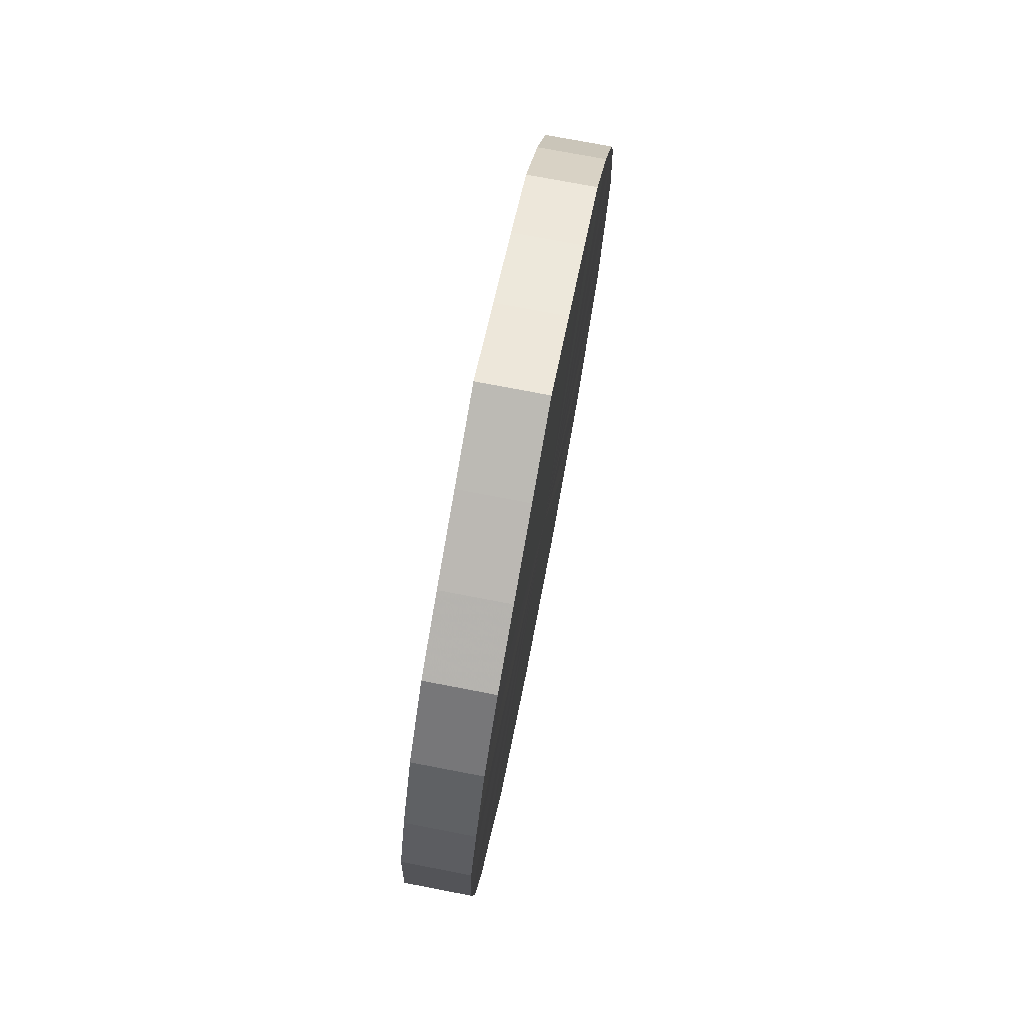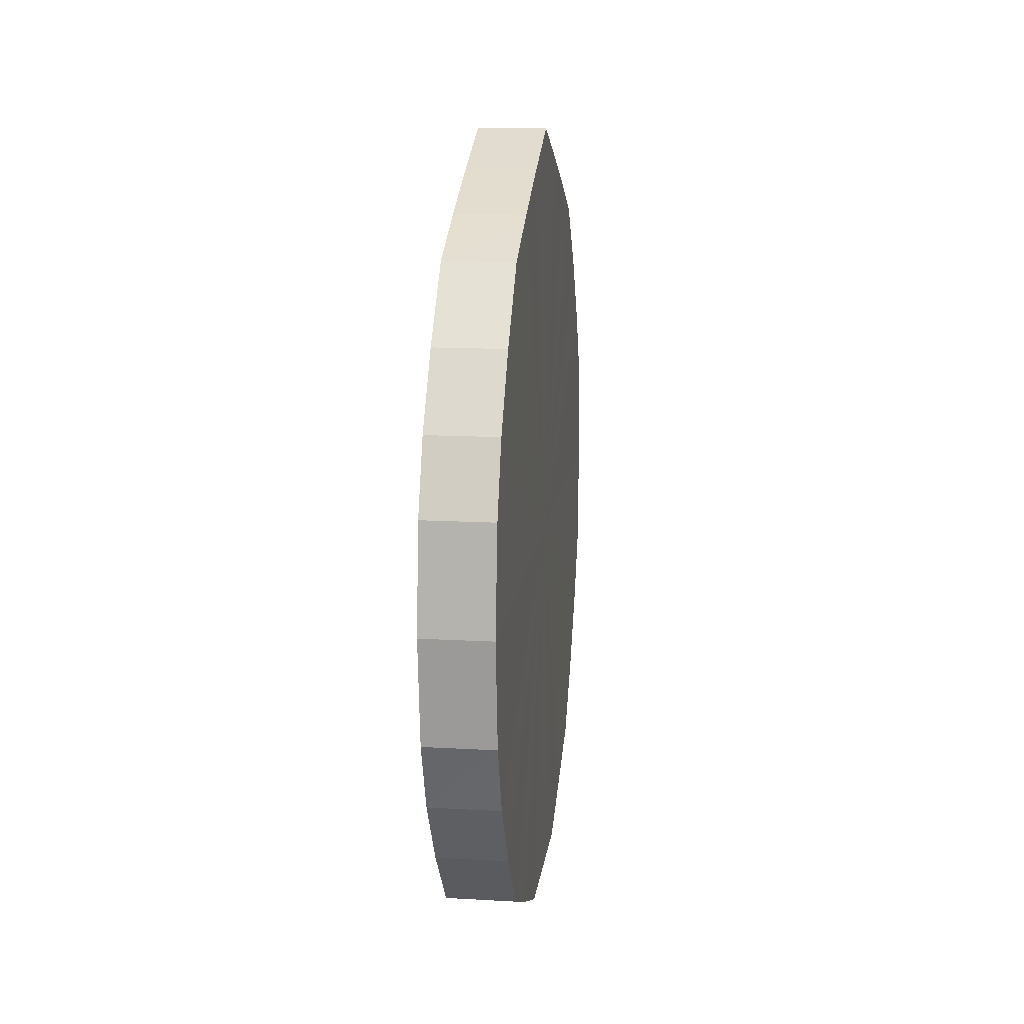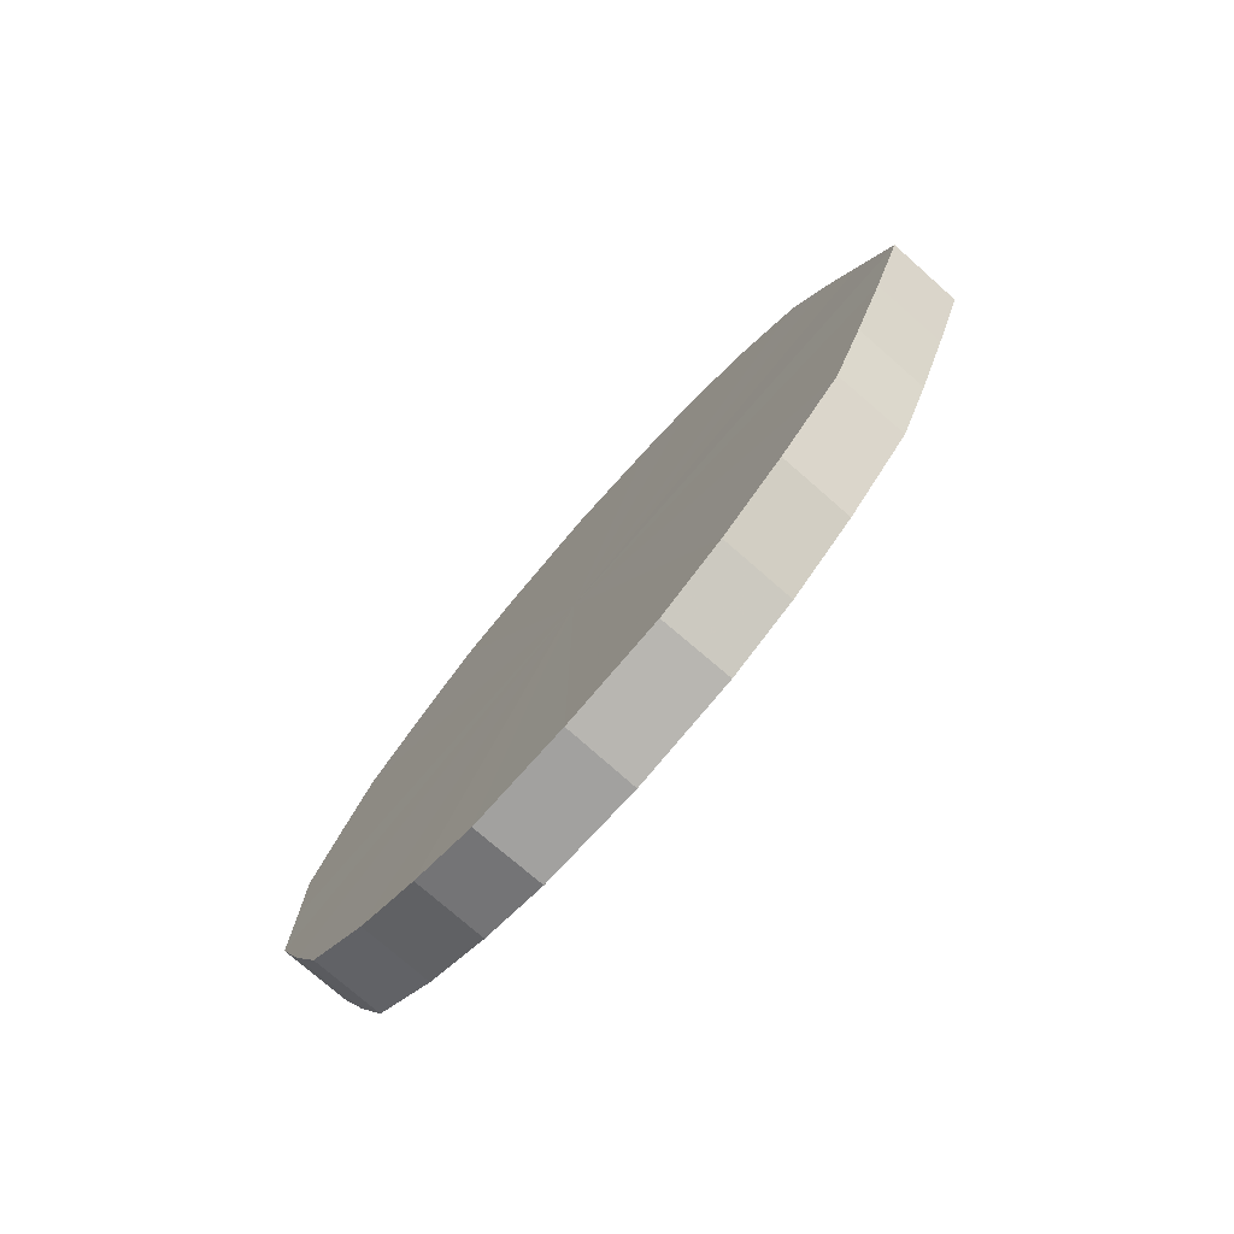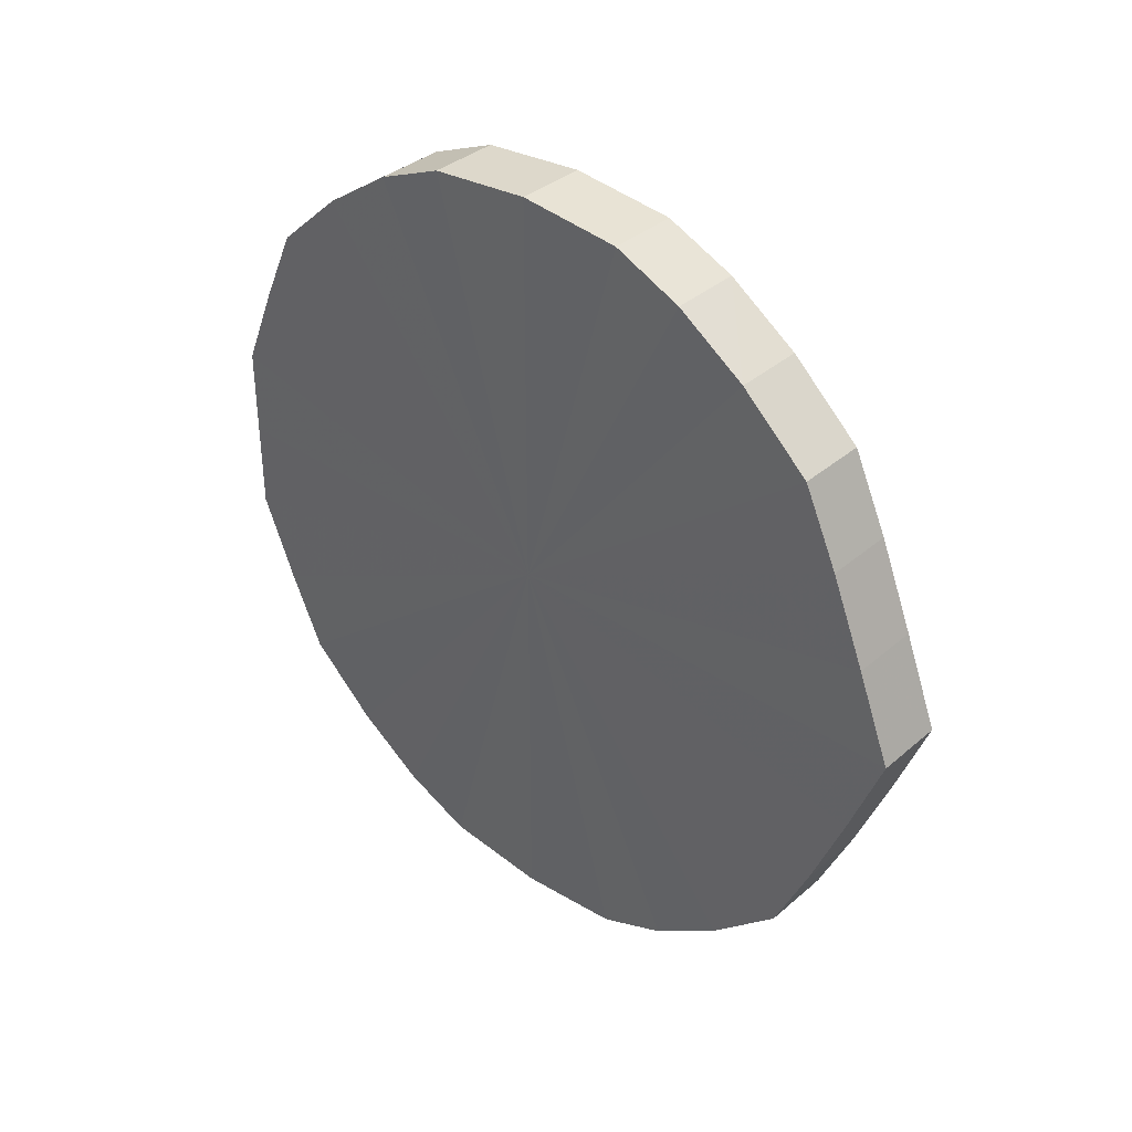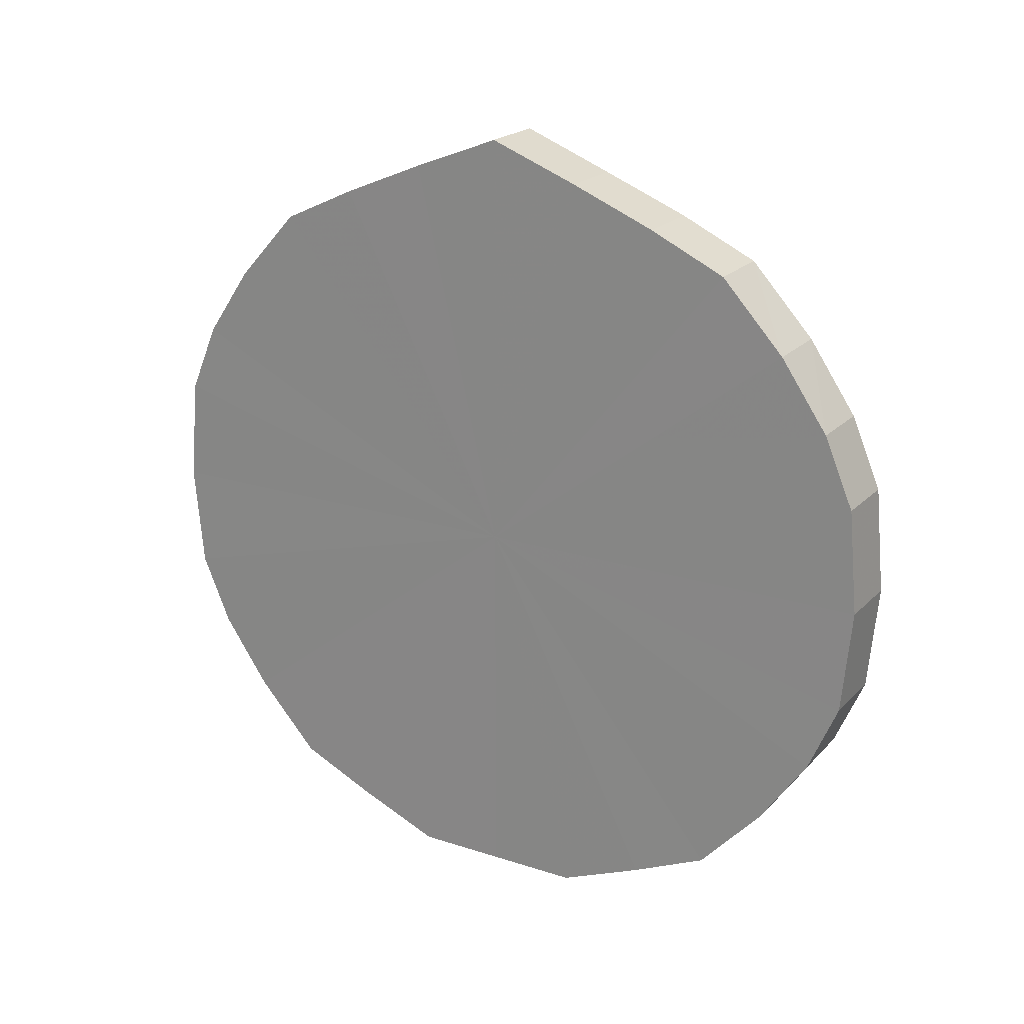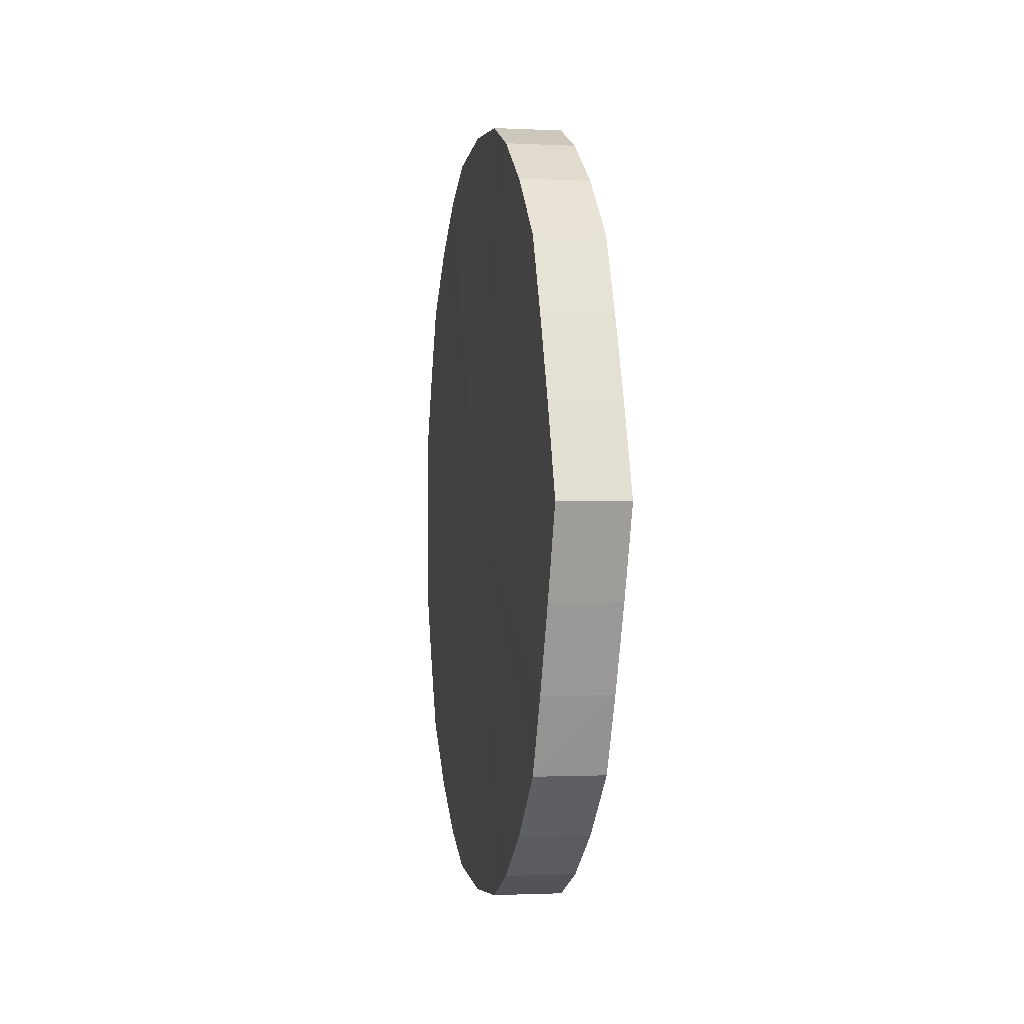
<metadata>
{"format":"obj","ext":"obj","renderer":"f3d","projection":"perspective","resolution":1024,"background":"white","views":[{"elev":74.4,"azim":-169.1,"up":"+Y"},{"elev":13.8,"azim":7.0,"up":"+Y"},{"elev":-77.1,"azim":138.9,"up":"+Z"},{"elev":36.3,"azim":132.0,"up":"+Z"},{"elev":20.9,"azim":-59.7,"up":"+Y"},{"elev":-1.4,"azim":169.7,"up":"+Z"}]}
</metadata>
<code>
o 5273
v 2180 1878 7.811
v 2180 1878 7.837
v 2180 1878 7.811
v 2180 1878 7.861
v 2180 1878 7.837
v 2180 1878 7.785
v 2180 1878 7.785
v 2180 1878 7.883
v 2180 1878 7.861
v 2180 1878 7.761
v 2180 1878 7.761
v 2180 1878 7.901
v 2180 1878 7.883
v 2180 1878 7.739
v 2180 1878 7.739
v 2180 1878 7.915
v 2180 1878 7.901
v 2180 1878 7.721
v 2180 1878 7.721
v 2180 1878 7.923
v 2180 1878 7.915
v 2180 1878 7.707
v 2180 1878 7.707
v 2180 1878 7.926
v 2180 1878 7.923
v 2180 1878 7.699
v 2180 1878 7.699
v 2180 1878 7.923
v 2180 1878 7.926
v 2180 1878 7.696
v 2180 1878 7.696
v 2180 1878 7.915
v 2180 1878 7.923
v 2180 1878 7.699
v 2180 1878 7.699
v 2180 1878 7.901
v 2180 1878 7.915
v 2180 1878 7.707
v 2180 1878 7.707
v 2180 1878 7.883
v 2180 1878 7.901
v 2180 1878 7.721
v 2180 1878 7.721
v 2180 1878 7.861
v 2180 1878 7.883
v 2180 1878 7.739
v 2180 1878 7.739
v 2180 1878 7.837
v 2180 1878 7.861
v 2180 1878 7.761
v 2180 1878 7.761
v 2180 1878 7.811
v 2180 1878 7.837
v 2180 1878 7.785
v 2180 1878 7.785
v 2180 1878 7.811
v 2180 1878 7.811
v 2180 1878 7.837
v 2180 1878 7.837
v 2180 1878 7.861
v 2180 1878 7.861
v 2180 1878 7.785
v 2180 1878 7.811
v 2180 1878 7.761
v 2180 1878 7.785
v 2180 1878 7.883
v 2180 1878 7.883
v 2180 1878 7.739
v 2180 1878 7.761
v 2180 1878 7.721
v 2180 1878 7.739
v 2180 1878 7.901
v 2180 1878 7.901
v 2180 1878 7.707
v 2180 1878 7.721
v 2180 1878 7.699
v 2180 1878 7.707
v 2180 1878 7.915
v 2180 1878 7.915
v 2180 1878 7.696
v 2180 1878 7.699
v 2180 1878 7.699
v 2180 1878 7.696
v 2180 1878 7.923
v 2180 1878 7.923
v 2180 1878 7.707
v 2180 1878 7.699
v 2180 1878 7.721
v 2180 1878 7.707
v 2180 1878 7.926
v 2180 1878 7.926
v 2180 1878 7.739
v 2180 1878 7.721
v 2180 1878 7.761
v 2180 1878 7.739
v 2180 1878 7.923
v 2180 1878 7.923
v 2180 1878 7.785
v 2180 1878 7.761
v 2180 1878 7.811
v 2180 1878 7.785
v 2180 1878 7.915
v 2180 1878 7.915
v 2180 1878 7.837
v 2180 1878 7.811
v 2180 1878 7.861
v 2180 1878 7.837
v 2180 1878 7.901
v 2180 1878 7.901
v 2180 1878 7.883
v 2180 1878 7.861
v 2180 1878 7.883
v 2180 1878 7.811
v 2180 1878 7.837
v 2180 1878 7.811
v 2180 1878 7.861
v 2180 1878 7.785
v 2180 1878 7.883
v 2180 1878 7.761
v 2180 1878 7.901
v 2180 1878 7.739
v 2180 1878 7.915
v 2180 1878 7.721
v 2180 1878 7.923
v 2180 1878 7.707
v 2180 1878 7.926
v 2180 1878 7.699
v 2180 1878 7.923
v 2180 1878 7.696
v 2180 1878 7.915
v 2180 1878 7.699
v 2180 1878 7.901
v 2180 1878 7.707
v 2180 1878 7.883
v 2180 1878 7.721
v 2180 1878 7.861
v 2180 1878 7.739
v 2180 1878 7.837
v 2180 1878 7.761
v 2180 1878 7.811
v 2180 1878 7.785
v 2180 1878 7.811
v 2180 1878 7.811
v 2180 1878 7.837
v 2180 1878 7.785
v 2180 1878 7.861
v 2180 1878 7.761
v 2180 1878 7.883
v 2180 1878 7.739
v 2180 1878 7.901
v 2180 1878 7.721
v 2180 1878 7.915
v 2180 1878 7.707
v 2180 1878 7.923
v 2180 1878 7.699
v 2180 1878 7.926
v 2180 1878 7.696
v 2180 1878 7.923
v 2180 1878 7.699
v 2180 1878 7.915
v 2180 1878 7.707
v 2180 1878 7.901
v 2180 1878 7.721
v 2180 1878 7.883
v 2180 1878 7.739
v 2180 1878 7.861
v 2180 1878 7.761
v 2180 1878 7.837
v 2180 1878 7.785
v 2180 1878 7.811
f 1 2 3
f 2 4 5
f 6 1 7
f 4 8 9
f 10 6 11
f 8 12 13
f 14 10 15
f 12 16 17
f 18 14 19
f 16 20 21
f 22 18 23
f 20 24 25
f 26 22 27
f 24 28 29
f 30 26 31
f 28 32 33
f 34 30 35
f 32 36 37
f 38 34 39
f 36 40 41
f 42 38 43
f 40 44 45
f 46 42 47
f 44 48 49
f 50 46 51
f 48 52 53
f 54 50 55
f 52 54 56
f 57 58 59
f 59 60 61
f 62 63 57
f 64 65 62
f 61 66 67
f 68 69 64
f 70 71 68
f 67 72 73
f 74 75 70
f 76 77 74
f 73 78 79
f 80 81 76
f 82 83 80
f 79 84 85
f 86 87 82
f 88 89 86
f 85 90 91
f 92 93 88
f 94 95 92
f 91 96 97
f 98 99 94
f 100 101 98
f 97 102 103
f 104 105 100
f 106 107 104
f 103 108 109
f 110 111 106
f 109 112 110
f 113 114 115
f 113 116 114
f 113 115 117
f 113 118 116
f 113 117 119
f 113 120 118
f 113 119 121
f 113 122 120
f 113 121 123
f 113 124 122
f 113 123 125
f 113 126 124
f 113 125 127
f 113 128 126
f 113 127 129
f 113 130 128
f 113 129 131
f 113 132 130
f 113 131 133
f 113 134 132
f 113 133 135
f 113 136 134
f 113 135 137
f 113 138 136
f 113 137 139
f 113 140 138
f 113 139 141
f 113 141 140
f 142 143 144
f 142 145 143
f 142 144 146
f 142 147 145
f 142 146 148
f 142 149 147
f 142 148 150
f 142 151 149
f 142 150 152
f 142 153 151
f 142 152 154
f 142 155 153
f 142 154 156
f 142 157 155
f 142 156 158
f 142 159 157
f 142 158 160
f 142 161 159
f 142 160 162
f 142 163 161
f 142 162 164
f 142 165 163
f 142 164 166
f 142 167 165
f 142 166 168
f 142 169 167
f 142 168 170
f 142 170 169

</code>
